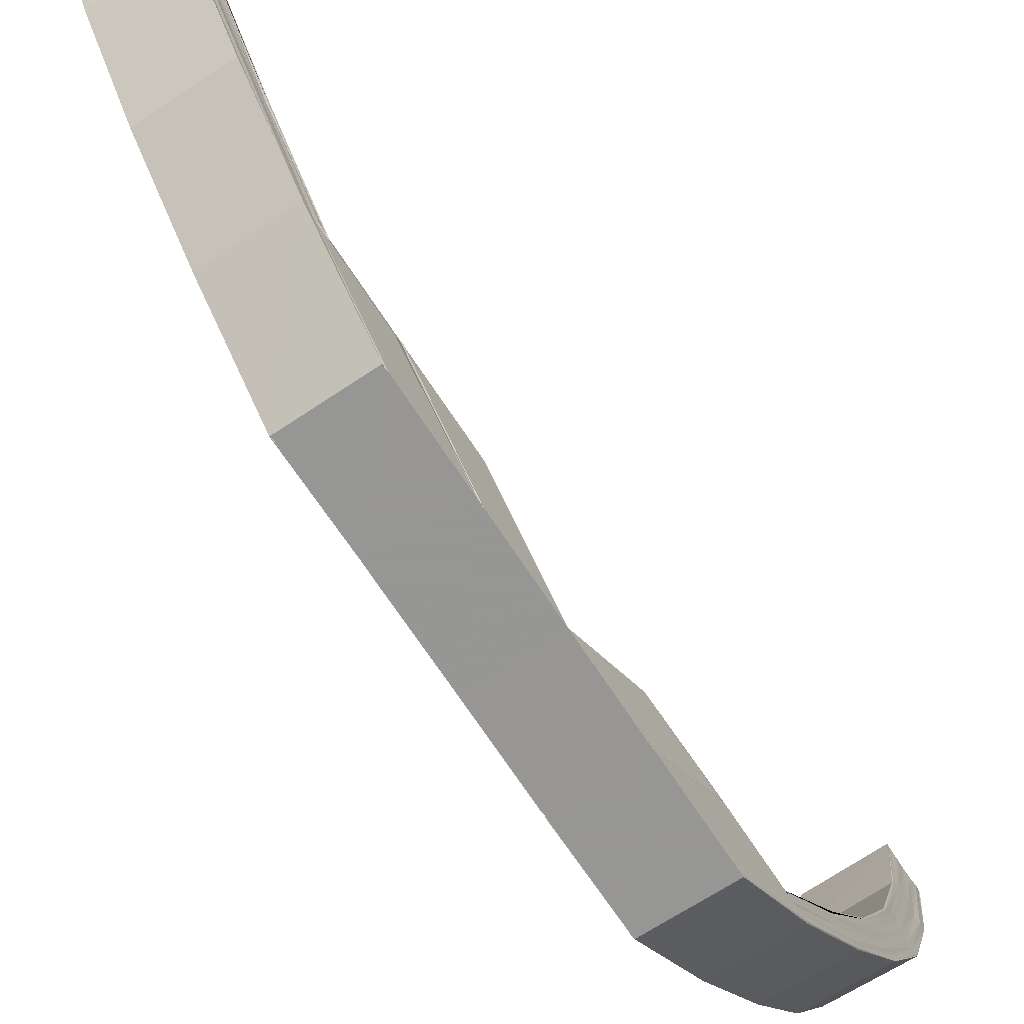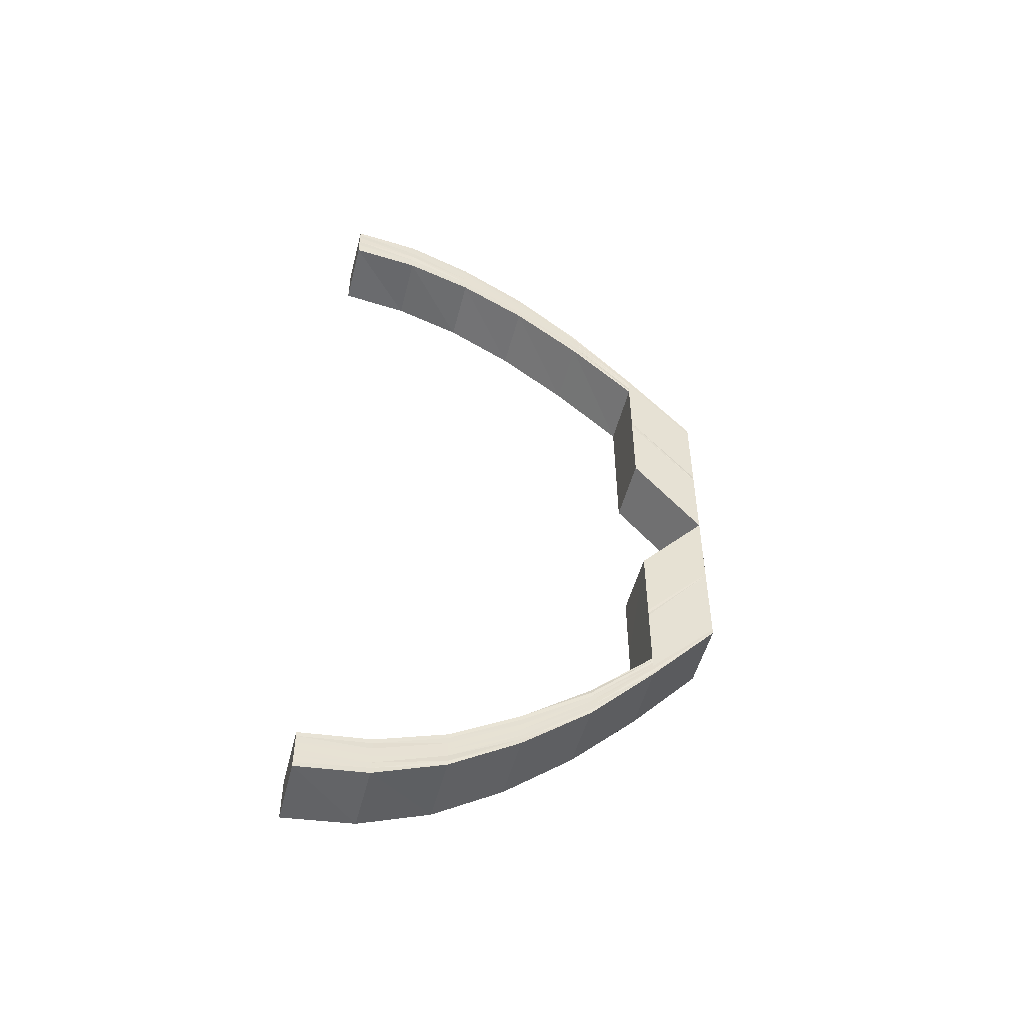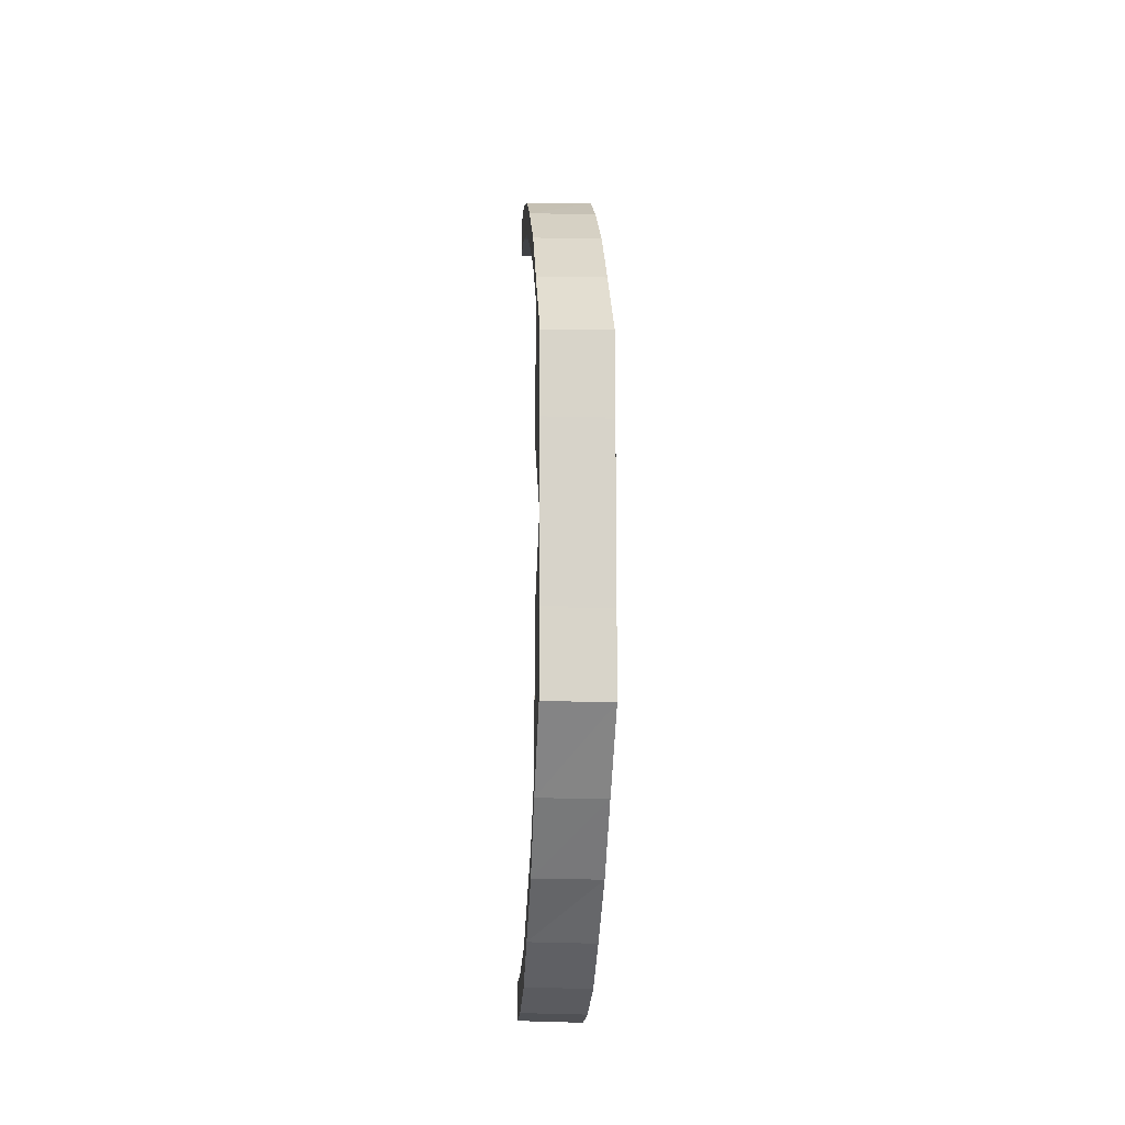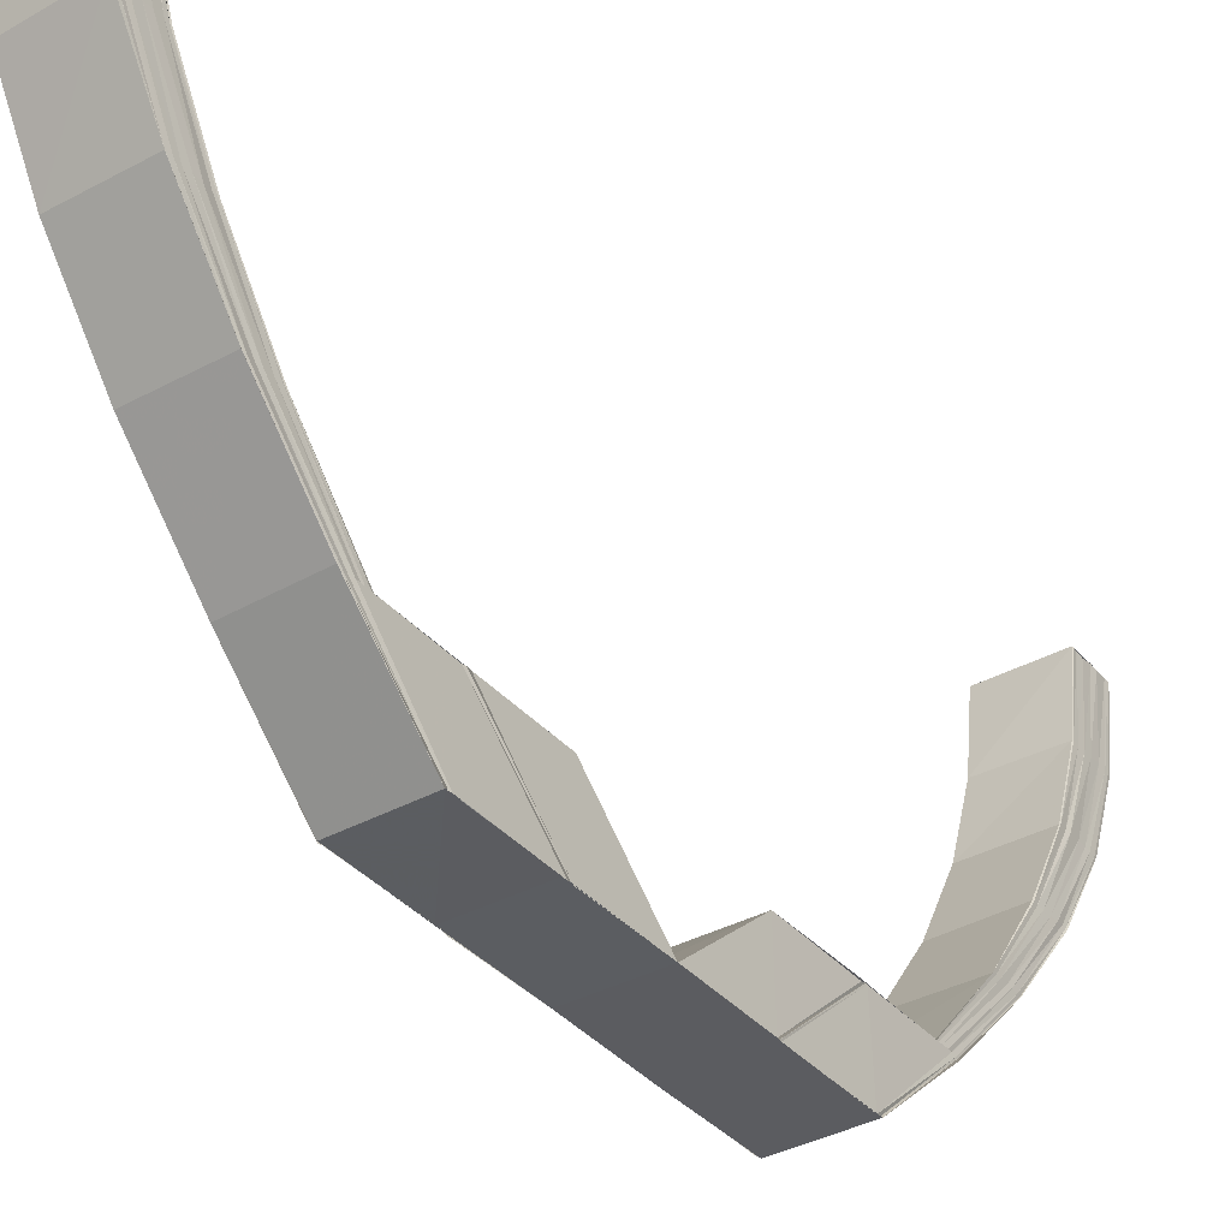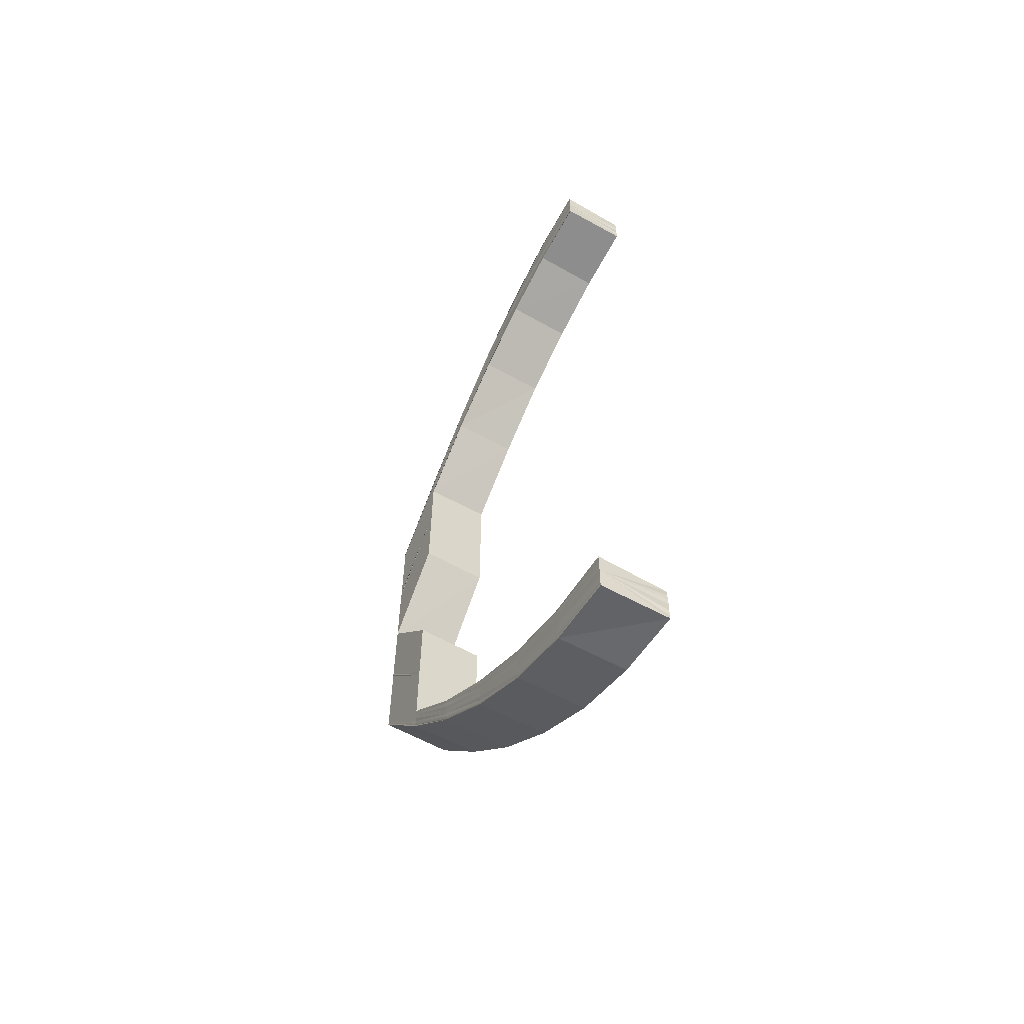
<metadata>
{"format":"obj","ext":"obj","renderer":"f3d","projection":"perspective","resolution":1024,"background":"white","views":[{"elev":-67.8,"azim":33.0,"up":"+Y"},{"elev":-50.2,"azim":-104.7,"up":"+Z"},{"elev":-12.9,"azim":-3.7,"up":"+Z"},{"elev":-36.0,"azim":34.9,"up":"+Y"},{"elev":-59.6,"azim":150.3,"up":"+Z"}]}
</metadata>
<code>
o 6279
v 2173 1895 13.38
v 2173 1895 13.37
v 2173 1895 13.38
v 2173 1895 13.37
v 2173 1895 13.37
v 2173 1895 13.37
v 2173 1895 13.37
v 2173 1895 13.37
v 2173 1895 13.37
v 2173 1895 13.38
v 2173 1895 13.38
v 2173 1895 13.36
v 2173 1895 13.37
v 2173 1895 13.36
v 2173 1895 13.36
v 2173 1895 13.35
v 2173 1895 13.36
v 2173 1895 13.33
v 2173 1895 13.35
v 2173 1895 13.37
v 2173 1895 13.36
v 2173 1895 13.36
v 2173 1895 13.36
v 2173 1895 13.37
v 2173 1895 13.37
v 2173 1895 13.37
v 2173 1895 13.37
v 2173 1895 13.37
v 2173 1895 13.36
v 2173 1895 13.37
v 2173 1895 13.36
v 2173 1895 13.35
v 2173 1895 13.37
v 2173 1895 13.36
v 2173 1895 13.34
v 2173 1895 13.35
v 2173 1895 13.36
v 2173 1895 13.37
v 2173 1895 13.35
v 2173 1895 13.35
v 2173 1895 13.33
v 2173 1895 13.34
v 2173 1895 13.33
v 2173 1895 13.35
v 2173 1895 13.33
v 2173 1895 13.36
v 2173 1895 13.35
v 2173 1895 13.34
v 2173 1895 13.33
v 2173 1895 13.32
v 2173 1895 13.32
v 2173 1895 13.33
v 2173 1895 13.32
v 2173 1895 13.33
v 2173 1895 13.32
v 2173 1895 13.33
v 2173 1895 13.32
v 2173 1895 13.31
v 2173 1895 13.32
v 2173 1895 13.3
v 2173 1895 13.3
v 2173 1895 13.29
v 2173 1895 13.29
v 2173 1895 13.3
v 2173 1895 13.3
v 2173 1895 13.29
v 2173 1895 13.3
v 2173 1895 13.29
v 2173 1895 13.3
v 2173 1895 13.31
v 2173 1895 13.27
v 2173 1895 13.29
v 2173 1895 13.3
v 2173 1895 13.29
v 2173 1895 13.27
v 2173 1895 13.29
v 2173 1895 13.28
v 2173 1895 13.29
v 2173 1895 13.28
v 2173 1895 13.28
v 2173 1895 13.27
v 2173 1895 13.26
v 2173 1895 13.27
v 2173 1895 13.26
v 2173 1895 13.26
v 2173 1895 13.25
v 2173 1895 13.25
v 2173 1895 13.25
v 2173 1895 13.25
v 2173 1895 13.25
v 2173 1895 13.25
v 2173 1895 13.25
v 2173 1895 13.25
v 2173 1895 13.26
v 2173 1895 13.26
v 2173 1895 13.26
v 2173 1895 13.27
v 2173 1895 13.27
v 2173 1895 13.28
v 2173 1895 13.25
v 2173 1895 13.25
v 2173 1895 13.25
v 2173 1895 13.25
v 2173 1895 13.26
v 2173 1895 13.25
v 2173 1895 13.25
v 2173 1895 13.26
v 2173 1895 13.25
v 2173 1895 13.25
v 2173 1895 13.25
v 2173 1895 13.25
v 2173 1895 13.25
v 2173 1895 13.26
v 2173 1895 13.27
v 2173 1895 13.27
v 2173 1895 13.28
v 2173 1895 13.26
v 2173 1895 13.25
v 2173 1895 13.27
v 2173 1895 13.28
v 2173 1895 13.28
v 2173 1895 13.25
v 2173 1895 13.27
v 2173 1895 13.26
v 2173 1895 13.28
v 2173 1895 13.25
v 2173 1895 13.26
v 2173 1895 13.27
v 2173 1895 13.28
v 2173 1895 13.26
v 2173 1895 13.26
v 2173 1895 13.25
v 2173 1895 13.25
v 2173 1895 13.25
v 2173 1895 13.25
v 2173 1895 13.25
v 2173 1895 13.24
v 2173 1895 13.25
v 2173 1895 13.25
v 2173 1895 13.24
v 2173 1895 13.26
v 2173 1895 13.25
v 2173 1895 13.25
v 2173 1895 13.25
v 2173 1895 13.24
v 2173 1895 13.25
v 2173 1895 13.26
v 2173 1895 13.26
v 2173 1895 13.25
v 2173 1895 13.26
v 2173 1895 13.25
v 2173 1895 13.25
v 2173 1895 13.24
v 2173 1895 13.26
v 2173 1895 13.26
v 2173 1895 13.26
v 2173 1895 13.26
v 2173 1895 13.26
v 2173 1895 13.26
v 2173 1895 13.27
v 2173 1895 13.27
v 2173 1895 13.27
v 2173 1895 13.27
v 2173 1895 13.28
v 2173 1895 13.28
v 2173 1895 13.27
v 2173 1895 13.28
v 2173 1895 13.28
v 2173 1895 13.3
v 2173 1895 13.3
v 2173 1895 13.31
v 2173 1895 13.31
v 2173 1895 13.31
v 2173 1895 13.31
v 2173 1895 13.3
v 2173 1895 13.3
v 2173 1895 13.3
v 2173 1895 13.3
v 2173 1895 13.29
v 2173 1895 13.29
v 2173 1895 13.3
v 2173 1895 13.29
v 2173 1895 13.3
v 2173 1895 13.29
v 2173 1895 13.3
v 2173 1895 13.29
v 2173 1895 13.28
v 2173 1895 13.27
v 2173 1895 13.29
v 2173 1895 13.27
v 2173 1895 13.27
v 2173 1895 13.28
v 2173 1895 13.26
v 2173 1895 13.27
v 2173 1895 13.27
v 2173 1895 13.28
v 2173 1895 13.26
v 2173 1895 13.27
v 2173 1895 13.28
v 2173 1895 13.28
v 2173 1895 13.27
v 2173 1895 13.26
v 2173 1895 13.26
v 2173 1895 13.26
v 2173 1895 13.25
v 2173 1895 13.25
v 2173 1895 13.25
v 2173 1895 13.25
v 2173 1895 13.25
v 2173 1895 13.25
v 2173 1895 13.25
v 2173 1895 13.25
v 2173 1895 13.25
v 2173 1895 13.25
v 2173 1895 13.25
v 2173 1895 13.26
v 2173 1895 13.25
v 2173 1895 13.25
v 2173 1895 13.25
v 2173 1895 13.25
v 2173 1895 13.25
v 2173 1895 13.25
v 2173 1895 13.25
v 2173 1895 13.25
v 2173 1895 13.24
v 2173 1895 13.25
v 2173 1895 13.24
v 2173 1895 13.25
v 2173 1895 13.25
v 2173 1895 13.25
v 2173 1895 13.25
v 2173 1895 13.25
v 2173 1895 13.25
v 2173 1895 13.25
v 2173 1895 13.26
v 2173 1895 13.25
v 2173 1895 13.26
v 2173 1895 13.26
v 2173 1895 13.26
v 2173 1895 13.26
v 2173 1895 13.26
v 2173 1895 13.25
v 2173 1895 13.26
v 2173 1895 13.27
v 2173 1895 13.27
v 2173 1895 13.28
v 2173 1895 13.26
v 2173 1895 13.37
v 2173 1895 13.37
v 2173 1895 13.37
v 2173 1895 13.37
v 2173 1895 13.37
v 2173 1895 13.37
v 2173 1895 13.37
v 2173 1895 13.37
v 2173 1895 13.37
v 2173 1895 13.36
v 2173 1895 13.37
v 2173 1895 13.37
v 2173 1895 13.36
v 2173 1895 13.36
v 2173 1895 13.37
v 2173 1895 13.37
v 2173 1895 13.37
v 2173 1895 13.36
v 2173 1895 13.36
v 2173 1895 13.36
v 2173 1895 13.36
v 2173 1895 13.36
v 2173 1895 13.36
v 2173 1895 13.35
v 2173 1895 13.35
v 2173 1895 13.34
v 2173 1895 13.34
v 2173 1895 13.35
v 2173 1895 13.35
v 2173 1895 13.34
v 2173 1895 13.34
v 2173 1895 13.34
v 2173 1895 13.35
v 2173 1895 13.34
v 2173 1895 13.36
v 2173 1895 13.35
v 2173 1895 13.37
v 2173 1895 13.37
v 2173 1895 13.37
v 2173 1895 13.36
v 2173 1895 13.37
v 2173 1895 13.36
v 2173 1895 13.36
v 2173 1895 13.35
v 2173 1895 13.36
v 2173 1895 13.34
v 2173 1895 13.35
v 2173 1895 13.37
v 2173 1895 13.37
v 2173 1895 13.37
v 2173 1895 13.36
v 2173 1895 13.35
v 2173 1895 13.37
v 2173 1895 13.37
v 2173 1895 13.37
v 2173 1895 13.37
v 2173 1895 13.36
v 2173 1895 13.36
v 2173 1895 13.35
v 2173 1895 13.34
v 2173 1895 13.37
v 2173 1895 13.37
v 2173 1895 13.37
v 2173 1895 13.37
v 2173 1895 13.37
v 2173 1895 13.37
v 2173 1895 13.37
v 2173 1895 13.36
v 2173 1895 13.37
v 2173 1895 13.37
v 2173 1895 13.37
v 2173 1895 13.37
v 2173 1895 13.37
v 2173 1895 13.38
v 2173 1895 13.37
v 2173 1895 13.37
v 2173 1895 13.38
v 2173 1895 13.37
v 2173 1895 13.36
v 2173 1895 13.37
v 2173 1895 13.37
v 2173 1895 13.37
v 2173 1895 13.37
v 2173 1895 13.38
v 2173 1895 13.37
v 2173 1895 13.37
v 2173 1895 13.36
v 2173 1895 13.36
v 2173 1895 13.36
v 2173 1895 13.36
v 2173 1895 13.36
v 2173 1895 13.36
v 2173 1895 13.36
v 2173 1895 13.36
v 2173 1895 13.35
v 2173 1895 13.35
v 2173 1895 13.33
v 2173 1895 13.34
v 2173 1895 13.35
v 2173 1895 13.35
v 2173 1895 13.33
v 2173 1895 13.33
v 2173 1895 13.33
v 2173 1895 13.32
v 2173 1895 13.32
v 2173 1895 13.31
v 2173 1895 13.31
v 2173 1895 13.31
v 2173 1895 13.31
v 2173 1895 13.32
v 2173 1895 13.32
v 2173 1895 13.32
v 2173 1895 13.32
v 2173 1895 13.32
v 2173 1895 13.33
v 2173 1895 13.33
v 2173 1895 13.32
v 2173 1895 13.33
v 2173 1895 13.32
v 2173 1895 13.35
v 2173 1895 13.35
v 2173 1895 13.34
v 2173 1895 13.35
v 2173 1895 13.34
v 2173 1895 13.36
v 2173 1895 13.35
v 2173 1895 13.34
v 2173 1895 13.34
v 2173 1895 13.33
v 2173 1895 13.33
v 2173 1895 13.37
v 2173 1895 13.37
v 2173 1895 13.37
v 2173 1895 13.37
v 2173 1895 13.37
v 2173 1895 13.37
v 2173 1895 13.37
v 2173 1895 13.38
f 1 2 3
f 2 4 5
f 6 5 3
f 3 5 7
f 8 9 6
f 10 8 11
f 9 12 13
f 12 14 15
f 14 16 17
f 16 18 19
f 13 20 5
f 15 21 20
f 4 22 20
f 22 23 21
f 5 20 24
f 5 24 7
f 7 24 25
f 20 26 24
f 20 21 26
f 24 27 25
f 24 26 27
f 25 27 28
f 21 29 26
f 26 30 27
f 26 29 30
f 21 31 29
f 17 31 21
f 23 32 31
f 27 30 33
f 27 33 28
f 29 34 30
f 32 35 36
f 19 36 31
f 31 37 29
f 31 36 37
f 29 37 34
f 30 34 38
f 30 38 33
f 37 39 34
f 36 40 37
f 37 40 39
f 36 41 40
f 42 41 36
f 41 43 40
f 40 43 44
f 40 44 39
f 43 45 44
f 34 39 46
f 34 46 38
f 39 44 47
f 39 47 46
f 44 45 48
f 44 48 47
f 45 49 48
f 45 50 49
f 50 51 49
f 49 51 52
f 51 53 52
f 52 53 54
f 53 55 54
f 54 55 56
f 55 57 56
f 55 58 59
f 60 61 58
f 62 63 60
f 60 63 64
f 65 62 60
f 66 62 65
f 67 66 65
f 68 66 67
f 64 69 70
f 68 71 66
f 64 72 73
f 72 74 69
f 75 71 68
f 76 75 68
f 72 77 78
f 77 79 78
f 80 81 79
f 81 82 83
f 82 84 85
f 84 86 87
f 86 88 89
f 88 90 91
f 92 91 93
f 94 93 95
f 96 95 97
f 98 97 99
f 100 101 92
f 101 102 103
f 100 103 104
f 105 101 100
f 106 100 94
f 106 104 107
f 108 105 100
f 108 100 106
f 109 105 108
f 110 109 108
f 111 108 106
f 110 108 111
f 112 109 110
f 111 106 113
f 113 106 96
f 113 107 114
f 115 114 116
f 115 113 98
f 117 111 113
f 117 113 115
f 118 111 117
f 118 110 111
f 119 117 115
f 120 115 77
f 119 115 120
f 121 119 120
f 122 110 118
f 123 119 121
f 124 117 119
f 124 118 117
f 123 124 119
f 125 123 121
f 126 118 124
f 126 122 118
f 122 112 110
f 127 126 124
f 127 124 123
f 128 123 125
f 128 127 123
f 129 128 125
f 130 128 129
f 71 130 129
f 131 127 128
f 130 131 128
f 132 126 127
f 131 132 127
f 132 133 126
f 133 122 126
f 133 134 122
f 134 112 122
f 135 134 133
f 136 135 133
f 136 133 132
f 137 135 136
f 138 132 131
f 138 136 132
f 139 137 136
f 139 136 138
f 140 137 139
f 141 138 131
f 141 131 130
f 142 139 138
f 142 138 141
f 143 139 142
f 144 145 139
f 146 144 142
f 147 141 130
f 147 130 71
f 75 147 71
f 148 142 141
f 148 141 147
f 149 142 148
f 150 146 148
f 151 152 149
f 152 153 143
f 154 151 155
f 155 148 156
f 156 148 147
f 156 147 75
f 157 150 156
f 158 154 159
f 160 158 161
f 159 156 162
f 162 156 75
f 163 157 162
f 162 75 76
f 164 162 76
f 165 160 164
f 166 162 167
f 168 164 169
f 170 168 169
f 170 169 171
f 172 170 173
f 174 175 172
f 176 177 172
f 178 179 177
f 78 180 177
f 177 180 181
f 180 182 181
f 181 182 183
f 182 184 183
f 183 184 185
f 184 186 185
f 184 187 186
f 187 188 186
f 186 188 189
f 188 190 189
f 189 190 168
f 190 191 192
f 188 193 190
f 187 194 188
f 194 193 188
f 195 194 187
f 196 195 187
f 194 197 193
f 198 195 196
f 199 198 196
f 83 198 199
f 200 201 199
f 201 202 198
f 195 203 194
f 203 197 194
f 198 204 195
f 204 203 195
f 85 204 198
f 202 205 204
f 204 206 203
f 87 206 204
f 205 207 206
f 206 208 203
f 203 208 197
f 206 209 208
f 89 209 206
f 207 210 209
f 210 211 209
f 209 212 208
f 209 213 212
f 208 214 197
f 208 212 214
f 211 215 212
f 210 211 112
f 211 215 112
f 88 210 112
f 197 214 216
f 197 216 193
f 212 217 214
f 212 218 217
f 215 219 217
f 215 219 112
f 219 220 112
f 219 220 221
f 220 222 112
f 217 223 221
f 220 222 224
f 222 153 112
f 153 145 112
f 222 225 226
f 153 227 228
f 224 226 229
f 221 230 224
f 231 228 232
f 224 233 231
f 234 232 235
f 236 224 234
f 221 224 236
f 236 229 237
f 238 235 239
f 240 236 238
f 240 237 241
f 242 221 236
f 242 236 240
f 217 221 242
f 214 217 242
f 214 242 216
f 216 242 240
f 243 239 244
f 245 244 246
f 247 240 243
f 216 240 247
f 190 247 245
f 193 216 247
f 193 247 190
f 247 241 191
f 28 33 248
f 33 249 248
f 248 249 250
f 33 38 249
f 249 251 250
f 250 251 252
f 38 253 249
f 249 253 251
f 38 46 253
f 251 254 252
f 252 254 255
f 253 256 251
f 251 256 254
f 46 257 253
f 253 257 256
f 46 47 257
f 254 258 259
f 256 260 254
f 260 261 258
f 254 260 262
f 262 263 264
f 265 266 263
f 267 268 266
f 260 269 265
f 269 270 261
f 271 272 268
f 273 274 272
f 269 275 267
f 275 276 270
f 275 277 271
f 277 278 276
f 279 277 275
f 280 279 275
f 280 275 269
f 281 279 280
f 282 280 269
f 282 269 260
f 256 282 260
f 257 282 256
f 283 280 282
f 257 283 282
f 283 281 280
f 47 283 257
f 48 281 283
f 47 48 283
f 284 285 286
f 285 287 288
f 287 289 290
f 289 291 292
f 291 293 294
f 288 295 296
f 290 297 295
f 292 298 297
f 294 299 298
f 300 295 301
f 302 303 300
f 303 304 295
f 304 305 297
f 305 306 298
f 306 307 299
f 295 297 308
f 295 308 309
f 301 308 310
f 297 311 308
f 297 298 311
f 308 311 312
f 308 312 313
f 310 312 314
f 298 315 311
f 298 299 315
f 311 316 312
f 311 315 316
f 312 316 317
f 312 317 318
f 314 317 319
f 319 320 321
f 317 320 322
f 320 323 324
f 316 325 317
f 317 325 320
f 316 326 325
f 315 326 316
f 325 327 320
f 327 328 323
f 320 327 329
f 329 330 331
f 332 333 330
f 334 335 333
f 327 336 332
f 336 337 328
f 338 339 335
f 336 340 334
f 340 341 337
f 342 343 339
f 344 345 343
f 340 346 338
f 346 347 341
f 346 348 342
f 348 349 347
f 350 348 346
f 344 351 42
f 351 352 42
f 351 353 352
f 354 355 352
f 355 356 357
f 358 354 359
f 360 355 361
f 361 359 362
f 362 359 363
f 359 364 363
f 363 364 365
f 364 366 365
f 365 366 350
f 365 350 367
f 367 350 346
f 367 346 340
f 368 367 340
f 369 367 368
f 368 340 336
f 370 369 368
f 371 369 370
f 372 368 336
f 370 368 372
f 372 336 327
f 325 372 327
f 326 372 325
f 326 370 372
f 373 371 370
f 373 370 326
f 315 373 326
f 374 371 373
f 299 373 315
f 299 374 373
f 375 374 299
f 273 376 375
f 376 377 375
f 376 57 377
f 57 361 377
f 378 379 28
f 379 380 28
f 380 381 28
f 381 382 28
f 382 383 28
f 383 384 28
f 384 385 28
f 385 1 28

</code>
